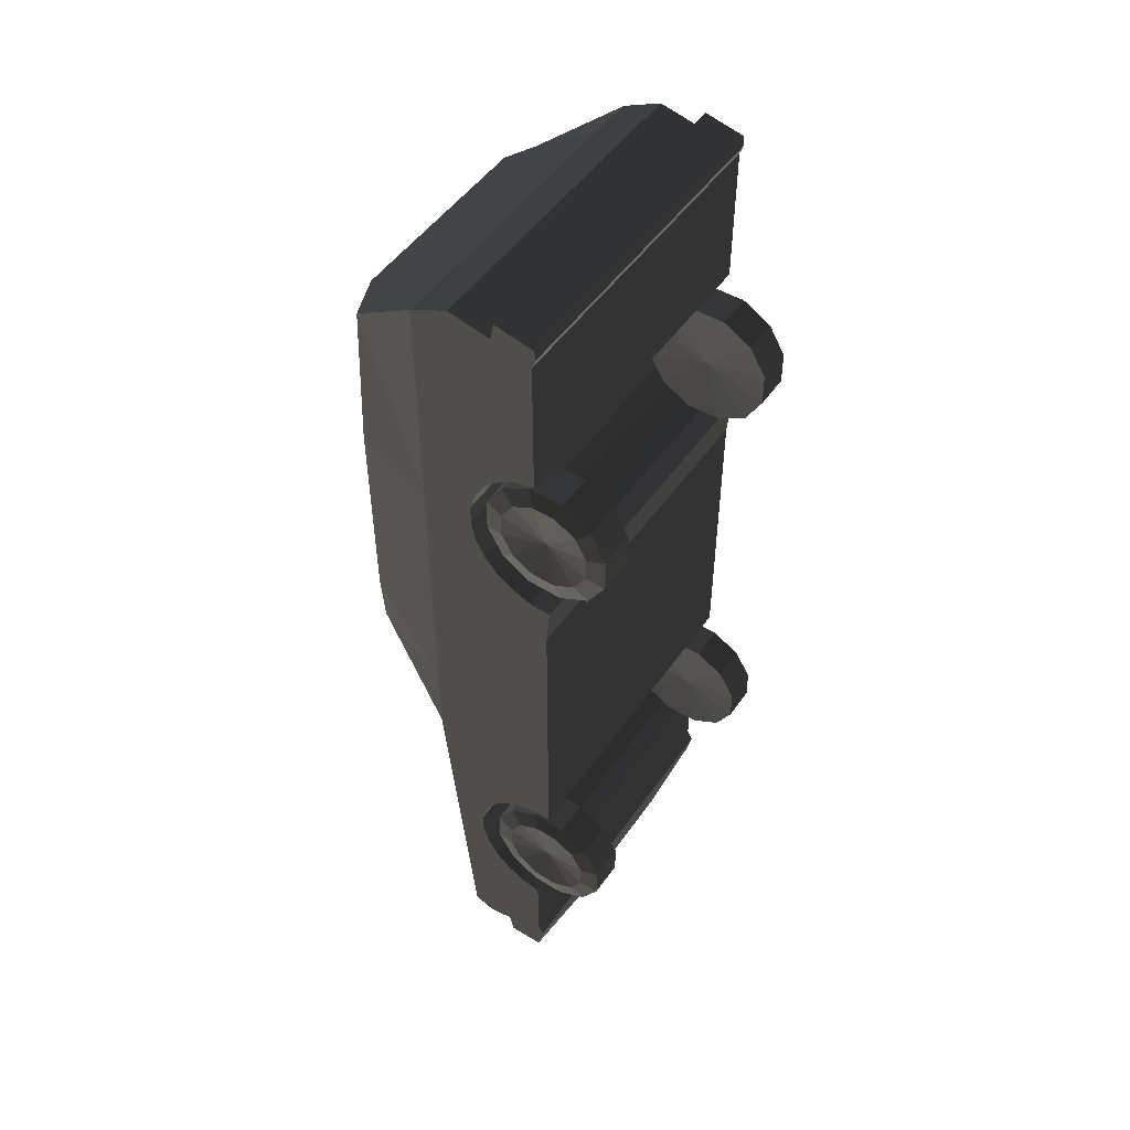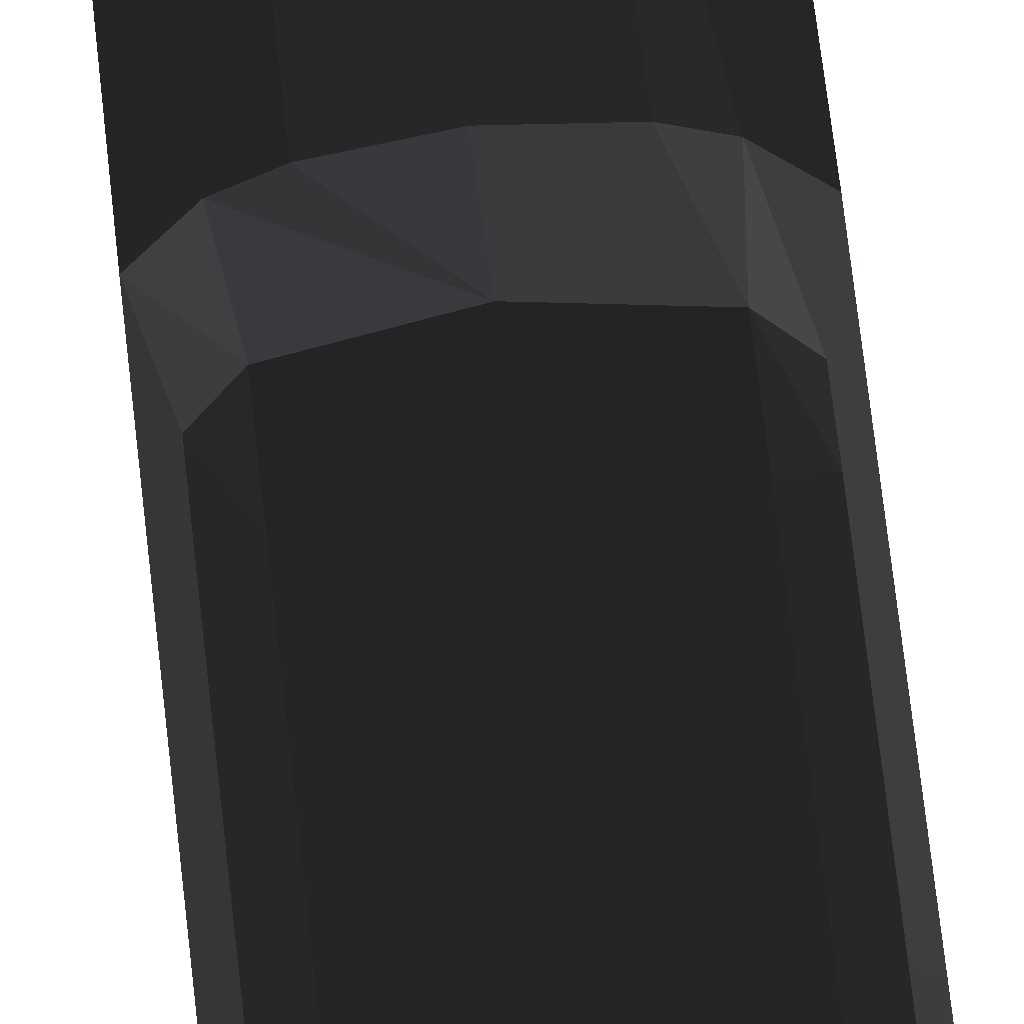
<metadata>
{"format":"obj","ext":"obj","renderer":"f3d","projection":"perspective","resolution":1024,"background":"white","views":[{"elev":50.1,"azim":123.8,"up":"+Y"},{"elev":79.1,"azim":173.3,"up":"+Z"}]}
</metadata>
<code>
v -104 193.4 -87.8
v -79.38 193.4 -87.85
v -104 173.7 -99.68
v -79.42 150.6 -100.1
v -79.41 173.7 -99.73
v -104 150.6 -100.1
v -103.9 204.2 -44.57
v -79.29 204.2 -44.63
v -103.9 204.6 -67.63
v -79.38 193.4 -87.85
v -79.34 204.6 -67.68
v -104 193.4 -87.8
v -79.36 118.5 -69.19
v -104 118.6 -69.13
v -79.4 130.4 -88.96
v -104 150.6 -100.1
v -104 130.4 -88.9
v -79.42 150.6 -100.1
v -104 118.6 -69.13
v -79.36 118.5 -69.19
v -103.9 118.1 -46.08
v -79.27 129.3 -25.96
v -79.32 118.1 -46.13
v -103.9 129.3 -25.91
v -103.9 129.3 -25.91
v -79.27 129.3 -25.96
v -103.8 149.1 -14.03
v -79.23 172.2 -13.68
v -79.24 149.1 -14.08
v -103.8 172.2 -13.62
v -103.8 172.2 -13.62
v -79.23 172.2 -13.68
v -103.8 192.3 -24.8
v -79.29 204.2 -44.63
v -79.25 192.3 -24.86
v -103.9 204.2 -44.57
v -106.2 183.5 -33.97
v -106.2 192 -48.09
v -106.2 169.1 -25.98
v -103 161.4 -56.87
v -106.2 183.5 -33.97
v -106.2 169.1 -25.98
v -106.2 152.6 -26.27
v -106.2 138.5 -34.75
v -106.2 130.5 -49.16
v -106.3 130.8 -65.63
v -106.3 139.3 -79.75
v -106.3 170.1 -87.45
v -106.3 192.3 -64.56
v -103 161.4 -56.87
v -106.3 184.3 -78.96
v -103.9 204.2 -44.58
v -106.2 192 -48.09
v -103.8 192.3 -24.81
v -106.2 183.5 -33.97
v -103.8 172.2 -13.63
v -106.2 169.1 -25.98
v -103.8 149.1 -14.03
v -106.2 152.6 -26.27
v -103.9 129.3 -25.91
v -106.2 138.5 -34.75
v -103.9 118.1 -46.09
v -106.2 130.5 -49.16
v -104 118.5 -69.14
v -106.3 130.8 -65.63
v -104 130.4 -88.91
v -106.3 139.3 -79.75
v -104 150.6 -100.1
v -106.3 153.7 -87.74
v -104 173.7 -99.69
v -106.3 170.1 -87.45
v -104 193.4 -87.81
v -106.3 184.3 -78.96
v -103.9 204.6 -67.64
v -106.3 192.3 -64.56
v -81.22 161.4 -56.91
v -79.25 192.3 -24.86
v -79.29 204.2 -44.64
v -79.25 192.3 -24.86
v -79.23 172.1 -13.68
v -79.24 149.1 -14.09
v -79.27 129.3 -25.97
v -79.32 118.1 -46.14
v -79.36 118.5 -69.19
v -79.4 130.4 -88.97
v -79.42 150.6 -100.1
v -79.41 173.6 -99.74
v -79.38 193.4 -87.86
v -79.34 204.6 -67.69
v -81.22 161.4 -56.91
v -79.29 204.2 -44.64
v 107.3 -218.3 -87.57
v 82.68 -218.3 -87.62
v 107.3 -198.5 -99.45
v 82.72 -175.4 -99.9
v 82.71 -198.5 -99.5
v 107.3 -175.5 -99.85
v 107.2 -229.1 -44.34
v 82.59 -229.1 -44.39
v 107.2 -229.5 -67.4
v 82.68 -218.3 -87.62
v 82.63 -229.5 -67.45
v 107.3 -218.3 -87.57
v 82.66 -143.4 -68.95
v 107.3 -143.4 -68.9
v 82.7 -155.3 -88.72
v 107.3 -175.5 -99.85
v 107.3 -155.3 -88.67
v 82.72 -175.4 -99.9
v 107.3 -143.4 -68.9
v 82.66 -143.4 -68.95
v 107.2 -143 -45.84
v 82.57 -154.2 -25.72
v 82.61 -143 -45.89
v 107.2 -154.2 -25.67
v 107.2 -154.2 -25.67
v 82.57 -154.2 -25.72
v 107.1 -173.9 -13.79
v 82.53 -197 -13.44
v 82.54 -173.9 -13.84
v 107.1 -197 -13.39
v 107.1 -197 -13.39
v 82.53 -197 -13.44
v 107.1 -217.2 -24.57
v 82.59 -229.1 -44.39
v 82.55 -217.2 -24.62
v 107.2 -229.1 -44.34
v 109.5 -208.3 -33.73
v 109.5 -216.8 -47.85
v 109.5 -193.9 -25.75
v 106.3 -186.2 -56.63
v 109.5 -208.3 -33.73
v 109.5 -193.9 -25.75
v 109.5 -177.5 -26.03
v 109.5 -163.3 -34.52
v 109.5 -155.3 -48.92
v 109.6 -155.6 -65.39
v 109.6 -164.1 -79.52
v 109.6 -178.5 -87.5
v 109.6 -195 -87.21
v 109.6 -217.1 -64.32
v 106.3 -186.2 -56.63
v 109.6 -209.1 -78.73
v 107.2 -229.1 -44.35
v 109.5 -216.8 -47.85
v 107.1 -217.2 -24.58
v 109.5 -208.3 -33.73
v 107.1 -197 -13.4
v 109.5 -193.9 -25.75
v 107.1 -173.9 -13.8
v 109.5 -177.5 -26.03
v 107.2 -154.2 -25.68
v 109.5 -163.3 -34.52
v 107.2 -143 -45.85
v 109.5 -155.3 -48.92
v 107.3 -143.4 -68.91
v 109.6 -155.6 -65.39
v 107.3 -155.3 -88.68
v 109.6 -164.1 -79.52
v 107.3 -175.4 -99.86
v 109.6 -178.5 -87.5
v 107.3 -198.5 -99.46
v 109.6 -195 -87.21
v 107.3 -218.3 -87.58
v 109.6 -209.1 -78.73
v 107.2 -229.5 -67.41
v 109.6 -217.1 -64.32
v 84.51 -186.2 -56.68
v 82.55 -217.2 -24.63
v 82.59 -229 -44.4
v 82.55 -217.2 -24.63
v 82.53 -197 -13.45
v 82.54 -173.9 -13.85
v 82.57 -154.2 -25.73
v 82.61 -143 -45.9
v 82.66 -143.4 -68.96
v 82.7 -155.3 -88.73
v 82.72 -175.4 -99.91
v 82.71 -198.5 -99.51
v 82.68 -218.3 -87.63
v 82.63 -229.5 -67.46
v 84.51 -186.2 -56.68
v 82.59 -229 -44.4
v -107.4 -154.7 -87.6
v -82.84 -154.7 -87.65
v -107.5 -174.5 -99.48
v -82.87 -197.5 -99.93
v -82.87 -174.5 -99.53
v -107.5 -197.5 -99.88
v -107.3 -143.9 -44.37
v -82.74 -143.9 -44.42
v -107.4 -143.5 -67.43
v -82.84 -154.7 -87.65
v -82.79 -143.5 -67.48
v -107.4 -154.7 -87.6
v -82.82 -229.6 -68.98
v -107.4 -229.6 -68.93
v -82.86 -217.7 -88.75
v -107.5 -197.5 -99.88
v -107.5 -217.7 -88.7
v -82.87 -197.5 -99.93
v -107.4 -229.6 -68.93
v -82.82 -229.6 -68.98
v -107.4 -230 -45.87
v -82.72 -218.8 -25.75
v -82.77 -230 -45.92
v -107.3 -218.8 -25.7
v -107.3 -218.8 -25.7
v -82.72 -218.8 -25.75
v -107.3 -199 -13.82
v -82.69 -176 -13.47
v -82.69 -199 -13.87
v -107.3 -176 -13.42
v -107.3 -176 -13.42
v -82.69 -176 -13.47
v -107.3 -155.8 -24.6
v -82.74 -143.9 -44.42
v -82.7 -155.8 -24.65
v -107.3 -143.9 -44.37
v -109.7 -164.6 -33.76
v -109.7 -156.2 -47.88
v -109.6 -179 -25.77
v -106.4 -186.7 -56.66
v -109.7 -164.6 -33.76
v -109.6 -179 -25.77
v -109.6 -195.5 -26.06
v -109.7 -209.6 -34.55
v -109.7 -217.6 -48.95
v -109.7 -217.3 -65.42
v -109.8 -208.9 -79.54
v -109.8 -194.4 -87.53
v -109.8 -178 -87.24
v -109.7 -155.9 -64.35
v -106.4 -186.7 -56.66
v -109.8 -163.9 -78.76
v -107.3 -143.9 -44.38
v -109.7 -156.2 -47.88
v -107.3 -155.8 -24.61
v -109.7 -164.6 -33.76
v -107.3 -176 -13.43
v -109.6 -179 -25.77
v -107.3 -199 -13.83
v -109.6 -195.5 -26.06
v -107.3 -218.8 -25.71
v -109.7 -209.6 -34.55
v -107.4 -230 -45.88
v -109.7 -217.6 -48.95
v -107.4 -229.6 -68.94
v -109.7 -217.3 -65.42
v -107.5 -217.7 -88.71
v -109.8 -208.9 -79.54
v -107.5 -197.5 -99.89
v -109.8 -194.4 -87.53
v -107.5 -174.5 -99.49
v -109.8 -178 -87.24
v -107.4 -154.7 -87.61
v -109.8 -163.9 -78.76
v -107.4 -143.5 -67.43
v -109.7 -155.9 -64.35
v -84.67 -186.8 -56.7
v -82.7 -155.8 -24.66
v -82.74 -143.9 -44.43
v -82.7 -155.8 -24.66
v -82.69 -176 -13.48
v -82.69 -199 -13.88
v -82.72 -218.8 -25.76
v -82.77 -230 -45.93
v -82.82 -229.6 -68.99
v -82.86 -217.7 -88.76
v -82.87 -197.5 -99.94
v -82.87 -174.5 -99.54
v -82.84 -154.7 -87.66
v -82.79 -143.5 -67.49
v -84.67 -186.8 -56.7
v -82.74 -143.9 -44.43
v 105.7 129.2 -87.57
v 81.09 129.2 -87.63
v 105.7 149 -99.45
v 81.12 172.1 -99.91
v 81.12 149 -99.51
v 105.7 172.1 -99.86
v 105.6 118.5 -44.35
v 80.99 118.5 -44.4
v 105.6 118.1 -67.4
v 81.09 129.2 -87.63
v 81.04 118.1 -67.46
v 105.7 129.2 -87.57
v 81.07 204.1 -68.96
v 105.7 204.1 -68.91
v 81.11 192.2 -88.73
v 105.7 172.1 -99.86
v 105.7 192.2 -88.68
v 81.12 172.1 -99.91
v 105.7 204.1 -68.91
v 81.07 204.1 -68.96
v 105.6 204.5 -45.85
v 80.97 193.3 -25.73
v 81.02 204.5 -45.9
v 105.6 193.3 -25.68
v 105.6 193.3 -25.68
v 80.97 193.3 -25.73
v 105.5 173.6 -13.8
v 80.94 150.5 -13.45
v 80.94 173.6 -13.85
v 105.5 150.5 -13.4
v 105.5 150.5 -13.4
v 80.94 150.5 -13.45
v 105.6 130.3 -24.58
v 80.99 118.5 -44.4
v 80.95 130.3 -24.63
v 105.6 118.5 -44.35
v 107.9 139.2 -33.74
v 107.9 130.7 -47.86
v 107.9 153.6 -25.75
v 104.7 161.3 -56.64
v 107.9 139.2 -33.74
v 107.9 153.6 -25.75
v 107.9 170.1 -26.04
v 107.9 184.2 -34.53
v 108 192.2 -48.93
v 108 191.9 -65.4
v 108 183.4 -79.52
v 108 169 -87.51
v 108 152.5 -87.22
v 108 130.4 -64.33
v 104.7 161.3 -56.64
v 108 138.4 -78.73
v 105.6 118.5 -44.36
v 107.9 130.7 -47.86
v 105.6 130.3 -24.58
v 107.9 139.2 -33.74
v 105.5 150.5 -13.4
v 107.9 153.6 -25.75
v 105.5 173.6 -13.81
v 107.9 170.1 -26.04
v 105.6 193.3 -25.69
v 107.9 184.2 -34.53
v 105.6 204.5 -45.86
v 108 192.2 -48.93
v 105.7 204.1 -68.91
v 108 191.9 -65.4
v 105.7 192.2 -88.69
v 108 183.4 -79.52
v 105.7 172.1 -99.87
v 108 169 -87.51
v 105.7 149 -99.46
v 108 152.5 -87.22
v 105.7 129.2 -87.58
v 108 138.4 -78.74
v 105.6 118.1 -67.41
v 108 130.4 -64.33
v 87.96 161.9 -56.05
v 86 131 -24
v 86.04 119.1 -43.77
v 80.95 130.3 -24.64
v 80.94 150.5 -13.46
v 80.94 173.6 -13.86
v 80.97 193.3 -25.74
v 81.02 204.5 -45.91
v 81.07 204.1 -68.97
v 81.11 192.2 -88.74
v 81.12 172.1 -99.92
v 81.12 149 -99.52
v 81.09 129.2 -87.64
v 81.04 118.1 -67.47
v 82.92 161.3 -56.68
v 80.99 118.5 -44.41
v -110.4 317.9 -24.91
v -110.4 330 -27.38
v -110.4 323.8 4.002
v -82.82 323.8 4.002
v 93.77 16.61 89.77
v 72.44 16.61 100.1
v 93.77 -17.37 87.15
v 72.44 -32.94 97.52
v 7e-06 -43.32 97.52
v 110.4 -306.3 -22.23
v 110.4 -319.6 -25.04
v 110.4 -310 -4.464
v 55.21 -330 -25.04
v 55.21 -316.7 -22.23
v 55.21 -325.6 -4.464
v 3.1e-05 -330 -25.04
v 3.1e-05 -320 14.55
v 3.1e-05 -316.7 -22.23
v 3.1e-05 -325.6 -4.464
v -110.4 210.3 -38.7
v 110.4 210.3 -38.7
v -110.4 310.8 -52.29
v 110.4 214.2 -52.29
v 110.4 310.8 -52.29
v -110.4 214.2 -52.29
v 110.4 181.2 -9.159
v -110.4 181.2 -9.159
v -110.4 193.3 -16.43
v 110.4 203.3 -26.49
v -110.4 203.3 -26.49
v 110.4 193.3 -16.43
v 110.4 139.8 -7.617
v -110.4 139.8 -7.617
v 110.4 167.7 -5.134
v 110.4 153.6 -4.609
v 110.4 159.6 -4.833
v -110.4 108.6 -34.91
v 110.4 108.6 -34.91
v -110.4 127.2 -13.97
v 110.4 116.6 -23.26
v 110.4 127.2 -13.97
v -110.4 116.6 -23.26
v 110.4 -32.94 -59.96
v 110.4 75.91 -59.96
v 110.4 103.8 -48.18
v -110.4 102.4 -62.23
v 110.4 102.4 -62.23
v -110.4 103.8 -48.18
v 110.4 -137.1 -32.38
v 110.4 -132.6 -59.96
v 110.4 -133.1 -45.87
v 110.4 -154.9 -10.77
v 110.4 -144.6 -20.41
v 110.4 -195.1 -1.362
v 110.4 -181 -0.9074
v 110.4 -167.3 -4.115
v 110.4 -230.2 -23.17
v 110.4 -220.6 -12.88
v 110.4 -208.6 -5.447
v 110.4 -293.6 -49.32
v 110.4 -236.9 -35.6
v 110.4 -240.1 -49.32
v -55.21 -330 -25.04
v -55.21 -330 -49.04
v 3.1e-05 -330 -49.04
v 110.4 -319.6 -49.04
v 110.4 -300.6 -53.31
v 55.21 -330 -49.04
v 55.21 -320 14.55
v 110.4 -304.4 9.366
v -55.21 -316.7 -22.23
v -55.21 -325.6 -4.464
v -72.44 267.2 94.94
v -93.77 267.2 84.56
v 72.44 159.6 100.1
v 66.16 267.2 94.94
v -72.44 159.6 100.1
v -93.77 159.6 89.77
v 110.4 317.9 -24.91
v 82.82 323.8 4.002
v 110.4 323.8 4.002
v -110.4 324.6 -53.75
v -82.82 324.6 -53.75
v 110.4 318.1 -55.01
v -110.4 318.1 -55.01
v 110.4 330 -27.38
v 82.82 324.6 -53.75
v 110.4 324.6 -53.75
v -55.21 -320 14.55
v -110.4 -310 -4.464
v -110.4 -319.6 -25.04
v -110.4 -319.6 -49.04
v -110.4 -306.3 -22.23
v -110.4 -300.6 -53.31
v -110.4 -293.6 -49.32
v -110.4 -240.1 -49.32
v -110.4 -236.9 -35.6
v -110.4 -230.2 -23.17
v -110.4 -220.6 -12.88
v -110.4 -208.6 -5.447
v -110.4 -195.1 -1.362
v -110.4 -304.4 9.366
v -110.4 -181 -0.9074
v -110.4 -167.3 -4.115
v -110.4 -154.9 -10.77
v -110.4 -144.6 -20.41
v -110.4 -137.1 -32.38
v -110.4 -133.1 -45.87
v 93.77 159.6 89.77
v 93.77 267.2 84.56
v -93.77 -17.37 87.15
v -72.44 16.61 100.1
v -72.44 -32.94 97.52
v -93.77 16.61 89.77
v -110.4 -32.94 30.71
v -110.4 159.6 30.41
v -110.4 -80.85 30.82
v -110.4 310.9 30.18
v -82.82 -101.6 30.82
v -55.21 -106.8 41.2
v 7e-06 -112 41.2
v 55.21 -106.8 41.2
v -82.82 310.9 30.18
v 82.82 -101.6 30.82
v 110.4 -80.85 30.82
v 110.4 -32.94 30.71
v 110.4 310.9 30.18
v 110.4 159.6 30.41
v 82.82 310.9 30.18
v -82.82 317.9 -24.91
v 82.82 330 -27.38
v 82.82 317.9 -24.91
v -82.82 330 -27.38
v -110.4 159.6 -4.833
v -110.4 153.6 -4.609
v -110.4 167.7 -5.134
v -110.4 -32.94 -59.96
v -110.4 -132.6 -59.96
v -110.4 75.91 -59.96
g group0
g group1
g group2
f 505 506 504
f 502 503 501
f 499 500 498
f 500 499 497
f 495 496 494
f 496 495 493
f 496 493 492
f 496 492 491
f 496 491 490
f 490 491 489
f 490 489 488
f 490 488 487
f 490 487 486
f 490 486 485
f 485 486 484
f 485 484 483
f 483 484 482
f 480 481 479
f 481 480 478
f 495 477 494
f 477 495 476
f 484 504 482
f 504 484 505
f 505 484 475
f 475 484 474
f 474 484 473
f 473 484 472
f 472 484 471
f 471 484 470
f 470 484 469
f 470 469 468
f 468 469 467
f 467 469 466
f 466 469 465
f 465 469 464
f 464 469 463
f 463 469 462
f 462 469 461
f 461 469 460
f 461 460 459
f 459 460 458
f 469 457 460
f 486 478 480
f 478 486 484
f 456 486 487
f 486 456 469
f 486 469 484
f 455 498 454
f 498 455 453
f 455 452 451
f 452 455 454
f 452 454 450
f 452 450 449
f 448 496 447
f 496 448 494
f 446 447 499
f 447 446 448
f 446 498 453
f 498 446 499
f 479 445 444
f 445 479 481
f 476 443 477
f 443 476 442
f 490 441 485
f 441 490 440
f 460 439 438
f 439 460 457
f 457 456 439
f 456 457 469
f 437 491 492
f 491 437 436
f 491 436 489
f 434 435 433
f 435 434 461
f 435 461 432
f 432 461 431
f 431 461 459
f 459 430 431
f 430 459 458
f 430 460 438
f 460 430 458
f 429 464 463
f 464 429 428
f 429 462 427
f 462 429 463
f 427 461 434
f 461 427 462
f 426 466 425
f 466 426 467
f 424 466 465
f 466 424 425
f 428 465 464
f 465 428 424
f 423 470 422
f 470 423 471
f 422 468 421
f 468 422 470
f 421 467 426
f 467 421 468
f 420 472 419
f 472 420 473
f 419 471 423
f 471 419 472
f 505 418 417
f 418 505 475
f 475 416 418
f 416 475 474
f 474 420 416
f 420 474 473
f 414 415 413
f 415 414 412
f 414 506 411
f 506 414 413
f 410 505 417
f 505 410 411
f 505 411 506
f 408 409 407
f 409 408 406
f 405 409 404
f 409 405 407
f 412 404 415
f 404 412 405
f 403 502 402
f 502 403 401
f 502 401 503
f 402 400 399
f 400 402 502
f 399 406 408
f 406 399 400
f 397 398 396
f 398 397 395
f 398 394 393
f 394 398 395
f 393 503 401
f 503 393 394
f 391 392 390
f 392 391 389
f 392 388 390
f 388 392 387
f 387 396 388
f 396 387 397
f 438 386 385
f 386 438 439
f 451 389 391
f 389 451 452
f 439 384 386
f 384 439 456
f 383 438 385
f 438 383 430
f 384 487 488
f 487 384 456
f 385 382 381
f 382 385 386
f 386 436 382
f 436 386 384
f 380 385 381
f 385 380 383
f 432 380 435
f 380 432 383
f 431 383 432
f 383 431 430
f 436 488 489
f 488 436 384
f 382 437 379
f 437 382 436
f 378 381 377
f 381 378 380
f 381 379 377
f 379 381 382
f 435 378 433
f 378 435 380
f 488 480 376
f 480 488 487
f 480 487 486
f 491 376 375
f 376 491 489
f 376 489 488
f 492 375 374
f 375 492 491
f 374 373 372
f 373 374 375
f 373 444 442
f 444 373 479
f 444 441 440
f 441 444 445
f 375 479 373
f 479 375 376
f 479 376 480
f 372 442 476
f 442 372 373
f 494 443 496
f 443 494 477
f 442 440 443
f 440 442 444
f 371 485 370
f 485 371 490
f 499 371 497
f 371 499 447
f 454 500 450
f 500 454 498
f 496 440 490
f 440 496 443
f 450 369 449
f 369 450 500
f 447 490 371
f 490 447 496
f 497 369 500
f 369 497 368
f 497 370 368
f 370 497 371
f 478 484 482
f 377 379 437
f 410 492 493
f 492 410 417
f 492 417 418
f 492 418 416
f 492 416 420
f 492 420 419
f 492 419 423
f 492 423 422
f 492 422 437
f 437 422 421
f 437 421 426
f 437 426 425
f 437 425 424
f 437 424 428
f 437 428 429
f 437 429 427
f 437 427 434
f 437 434 377
f 377 434 433
f 377 433 378
f 493 476 495
f 476 493 372
f 372 493 374
f 445 482 483
f 482 445 481
f 482 481 478
f 483 502 501
f 502 483 482
f 502 482 400
f 400 482 406
f 406 482 409
f 409 482 404
f 404 482 415
f 415 482 413
f 413 482 506
f 506 482 504
f 441 483 485
f 483 441 445
f 368 449 369
f 449 368 452
f 452 368 389
f 389 368 485
f 389 485 483
f 389 483 397
f 389 397 387
f 389 387 392
f 397 483 395
f 395 483 394
f 394 483 503
f 503 483 501
f 370 485 368
f 446 494 448
f 455 446 453
f 446 455 451
f 446 451 391
f 446 391 494
f 494 391 495
f 495 391 396
f 396 391 388
f 388 391 390
f 495 396 398
f 495 398 393
f 495 393 401
f 495 401 403
f 493 492 374
f 402 495 403
f 495 402 493
f 493 402 399
f 493 399 408
f 493 408 407
f 493 407 405
f 493 405 412
f 493 412 414
f 493 414 411
f 493 411 410
f 366 367 365
f 365 364 366
f 364 363 366
f 363 362 366
f 362 361 366
f 361 360 366
f 360 359 366
f 359 358 366
f 358 357 366
f 357 356 366
f 356 355 366
f 353 354 352
f 350 351 349
f 350 349 348
f 348 349 347
f 348 347 346
f 346 347 345
f 346 345 344
f 344 345 343
f 344 343 342
f 342 343 341
f 342 341 340
f 340 341 339
f 340 339 338
f 338 339 337
f 338 337 336
f 336 337 335
f 336 335 334
f 334 335 333
f 334 333 332
f 332 333 331
f 332 331 330
f 330 331 329
f 330 329 328
f 328 329 351
f 328 351 350
f 326 327 325
f 326 324 327
f 326 323 324
f 326 322 323
f 326 321 322
f 326 320 321
f 326 319 320
f 326 318 319
f 326 317 318
f 315 316 314
f 326 313 312
f 326 325 313
f 310 311 309
f 310 308 311
f 307 308 310
f 307 306 308
f 304 305 303
f 304 302 305
f 301 302 304
f 301 300 302
f 298 299 297
f 298 296 299
f 295 296 298
f 295 294 296
f 292 293 291
f 292 290 293
f 289 290 292
f 289 288 290
f 286 287 285
f 286 284 287
f 283 284 286
f 283 282 284
f 280 281 279
f 280 278 281
f 277 278 280
f 277 276 278
f 274 275 273
f 273 272 274
f 272 271 274
f 271 270 274
f 270 269 274
f 269 268 274
f 268 267 274
f 267 266 274
f 266 265 274
f 265 264 274
f 264 263 274
f 261 262 260
f 258 259 257
f 258 257 256
f 256 257 255
f 256 255 254
f 254 255 253
f 254 253 252
f 252 253 251
f 252 251 250
f 250 251 249
f 250 249 248
f 248 249 247
f 248 247 246
f 246 247 245
f 246 245 244
f 244 245 243
f 244 243 242
f 242 243 241
f 242 241 240
f 240 241 239
f 240 239 238
f 238 239 237
f 238 237 236
f 236 237 259
f 236 259 258
f 234 235 233
f 234 232 235
f 234 231 232
f 234 230 231
f 234 229 230
f 234 228 229
f 234 227 228
f 234 226 227
f 234 225 226
f 223 224 222
f 234 221 220
f 234 233 221
f 218 219 217
f 218 216 219
f 215 216 218
f 215 214 216
f 212 213 211
f 212 210 213
f 209 210 212
f 209 208 210
f 206 207 205
f 206 204 207
f 203 204 206
f 203 202 204
f 200 201 199
f 200 198 201
f 197 198 200
f 197 196 198
f 194 195 193
f 194 192 195
f 191 192 194
f 191 190 192
f 188 189 187
f 188 186 189
f 185 186 188
f 185 184 186
f 182 183 181
f 181 180 182
f 180 179 182
f 179 178 182
f 178 177 182
f 177 176 182
f 176 175 182
f 175 174 182
f 174 173 182
f 173 172 182
f 172 171 182
f 169 170 168
f 166 167 165
f 166 165 164
f 164 165 163
f 164 163 162
f 162 163 161
f 162 161 160
f 160 161 159
f 160 159 158
f 158 159 157
f 158 157 156
f 156 157 155
f 156 155 154
f 154 155 153
f 154 153 152
f 152 153 151
f 152 151 150
f 150 151 149
f 150 149 148
f 148 149 147
f 148 147 146
f 146 147 145
f 146 145 144
f 144 145 167
f 144 167 166
f 142 143 141
f 142 140 143
f 142 139 140
f 142 138 139
f 142 137 138
f 142 136 137
f 142 135 136
f 142 134 135
f 142 133 134
f 131 132 130
f 142 129 128
f 142 141 129
f 126 127 125
f 126 124 127
f 123 124 126
f 123 122 124
f 120 121 119
f 120 118 121
f 117 118 120
f 117 116 118
f 114 115 113
f 114 112 115
f 111 112 114
f 111 110 112
f 108 109 107
f 108 106 109
f 105 106 108
f 105 104 106
f 102 103 101
f 102 100 103
f 99 100 102
f 99 98 100
f 96 97 95
f 96 94 97
f 93 94 96
f 93 92 94
f 90 91 89
f 89 88 90
f 88 87 90
f 87 86 90
f 86 85 90
f 85 84 90
f 84 83 90
f 83 82 90
f 82 81 90
f 81 80 90
f 80 79 90
f 77 78 76
f 74 75 73
f 74 73 72
f 72 73 71
f 72 71 70
f 70 71 69
f 70 69 68
f 68 69 67
f 68 67 66
f 66 67 65
f 66 65 64
f 64 65 63
f 64 63 62
f 62 63 61
f 62 61 60
f 60 61 59
f 60 59 58
f 58 59 57
f 58 57 56
f 56 57 55
f 56 55 54
f 54 55 53
f 54 53 52
f 52 53 75
f 52 75 74
f 50 51 49
f 50 48 51
f 50 69 48
f 50 47 69
f 50 46 47
f 50 45 46
f 50 44 45
f 50 43 44
f 50 42 43
f 40 41 39
f 50 38 37
f 50 49 38
f 35 36 34
f 35 33 36
f 32 33 35
f 32 31 33
f 29 30 28
f 29 27 30
f 26 27 29
f 26 25 27
f 23 24 22
f 23 21 24
f 20 21 23
f 20 19 21
f 17 18 16
f 17 15 18
f 14 15 17
f 14 13 15
f 11 12 10
f 11 9 12
f 8 9 11
f 8 7 9
f 5 6 4
f 5 3 6
f 2 3 5
f 2 1 3

</code>
